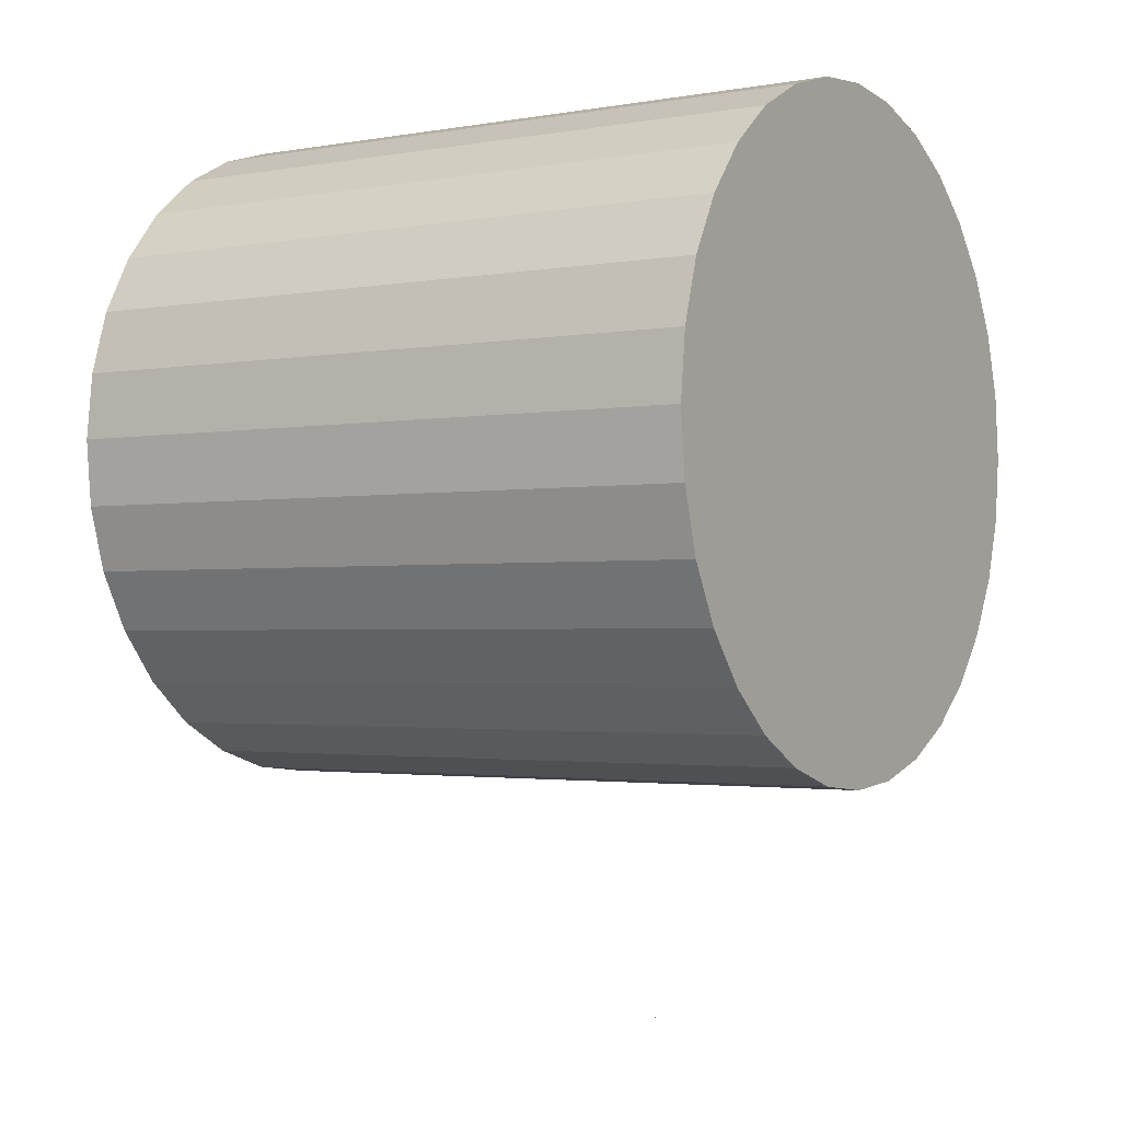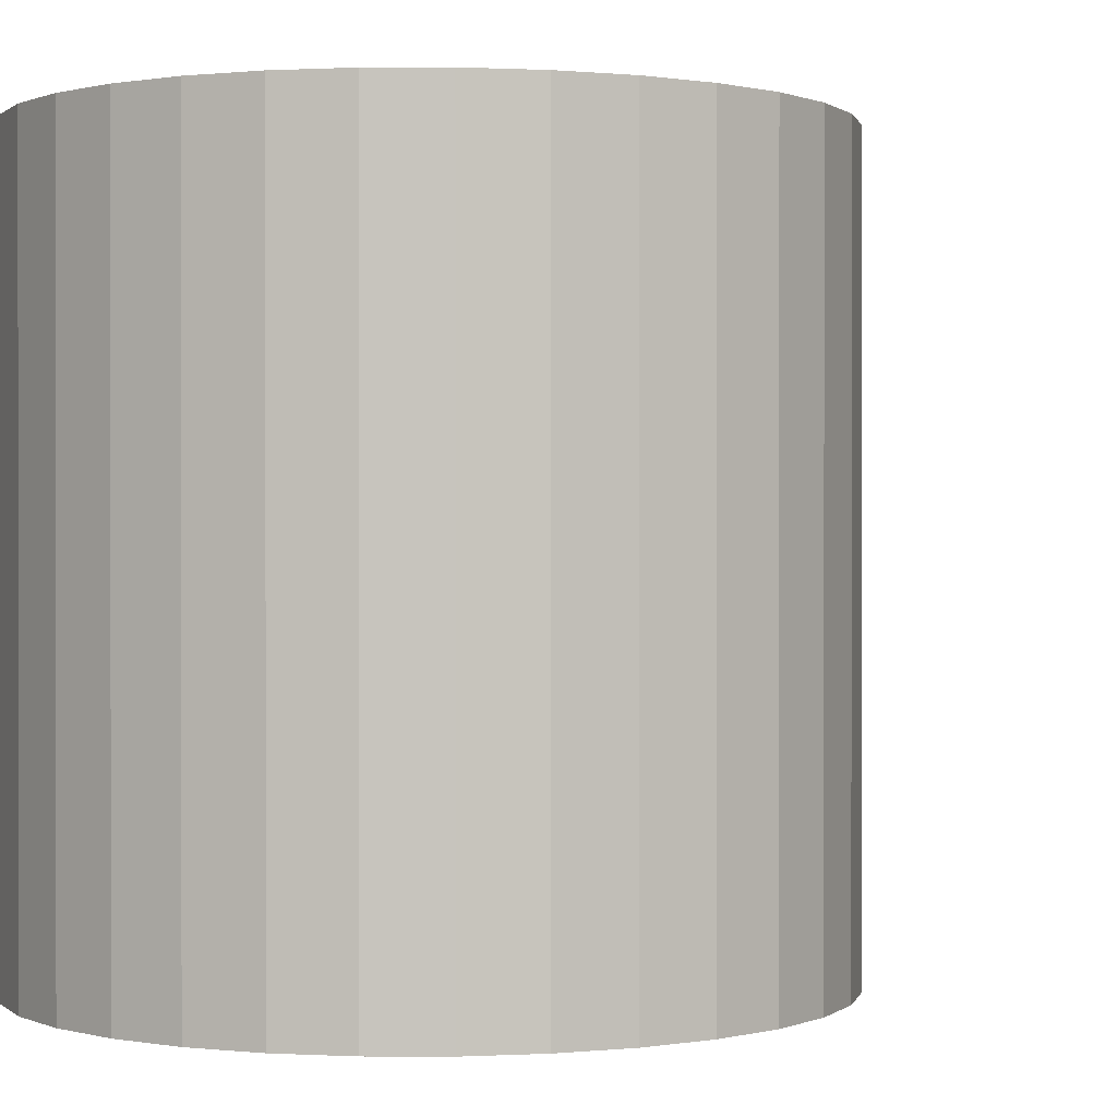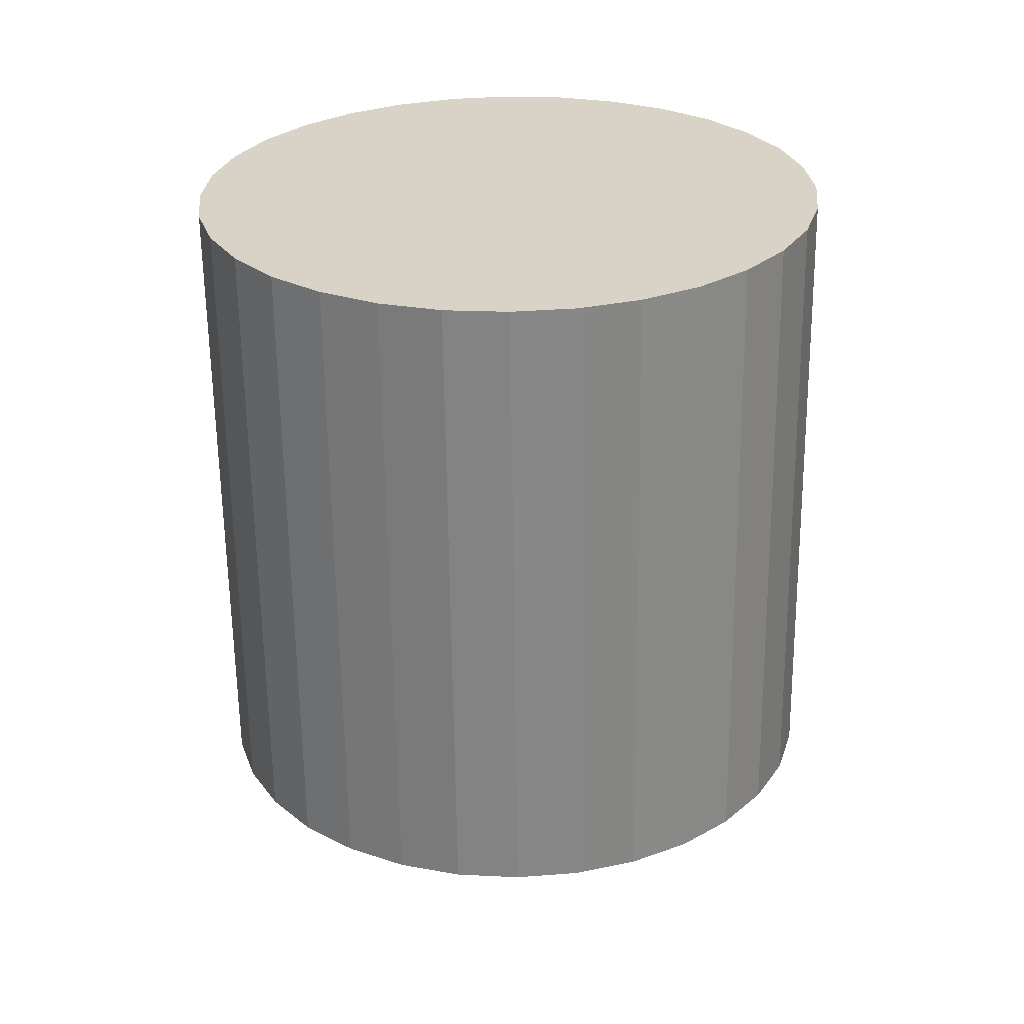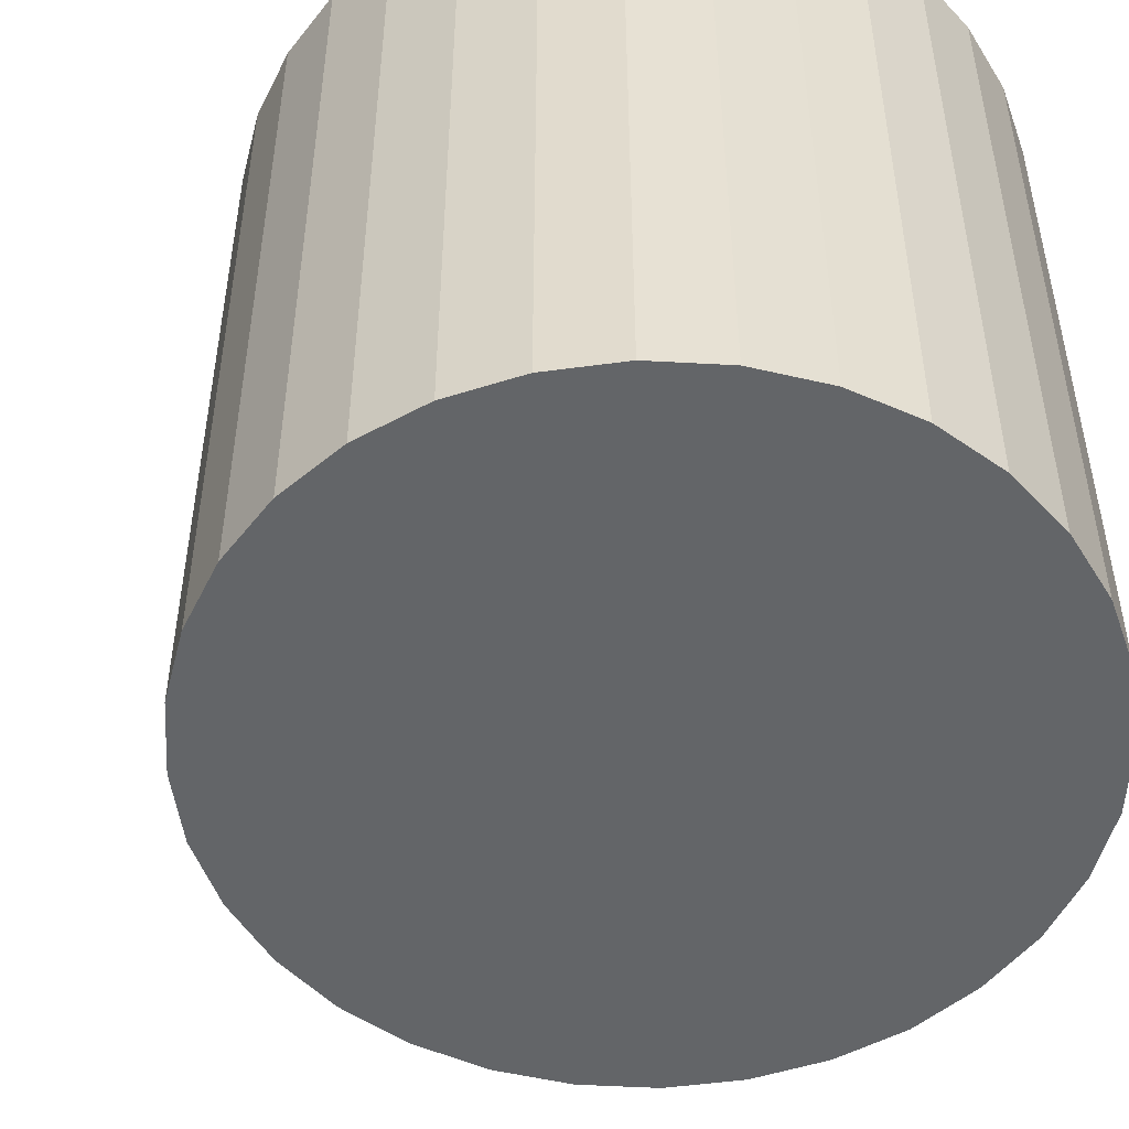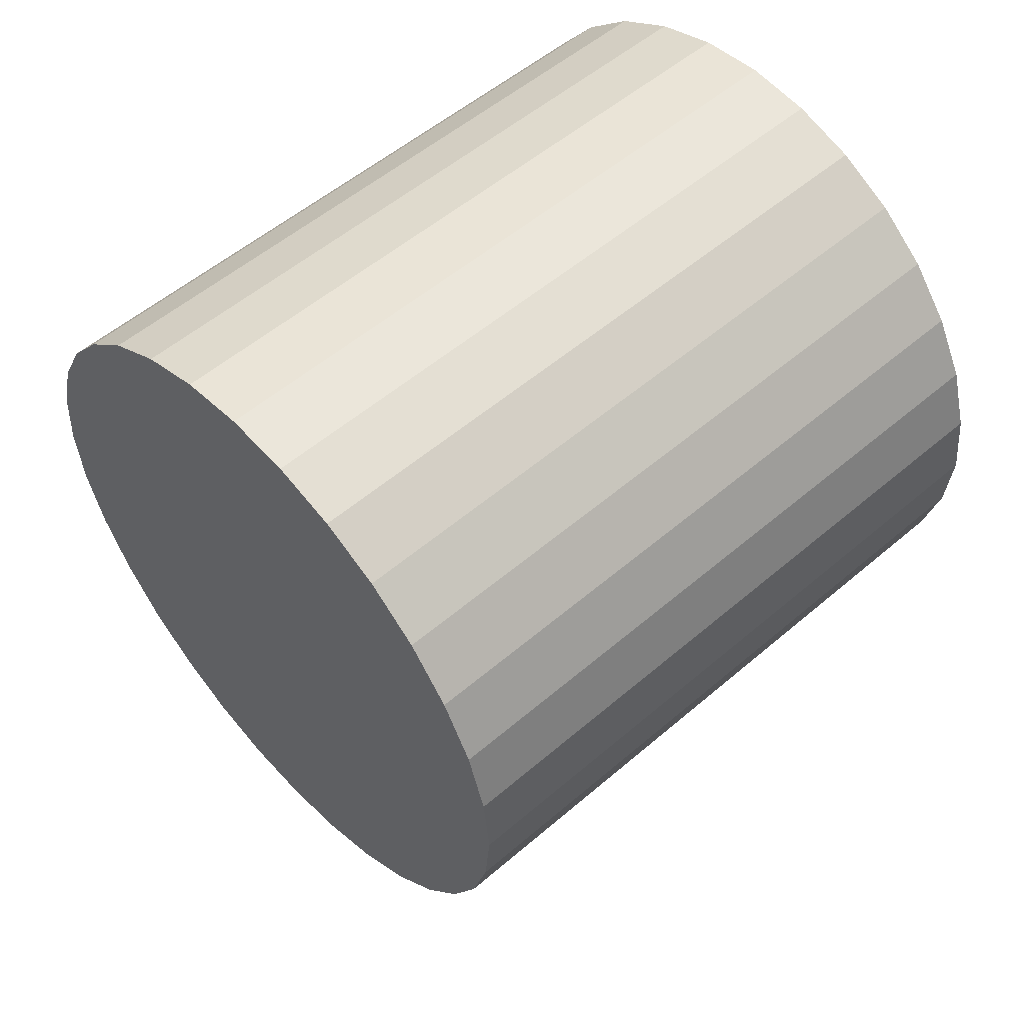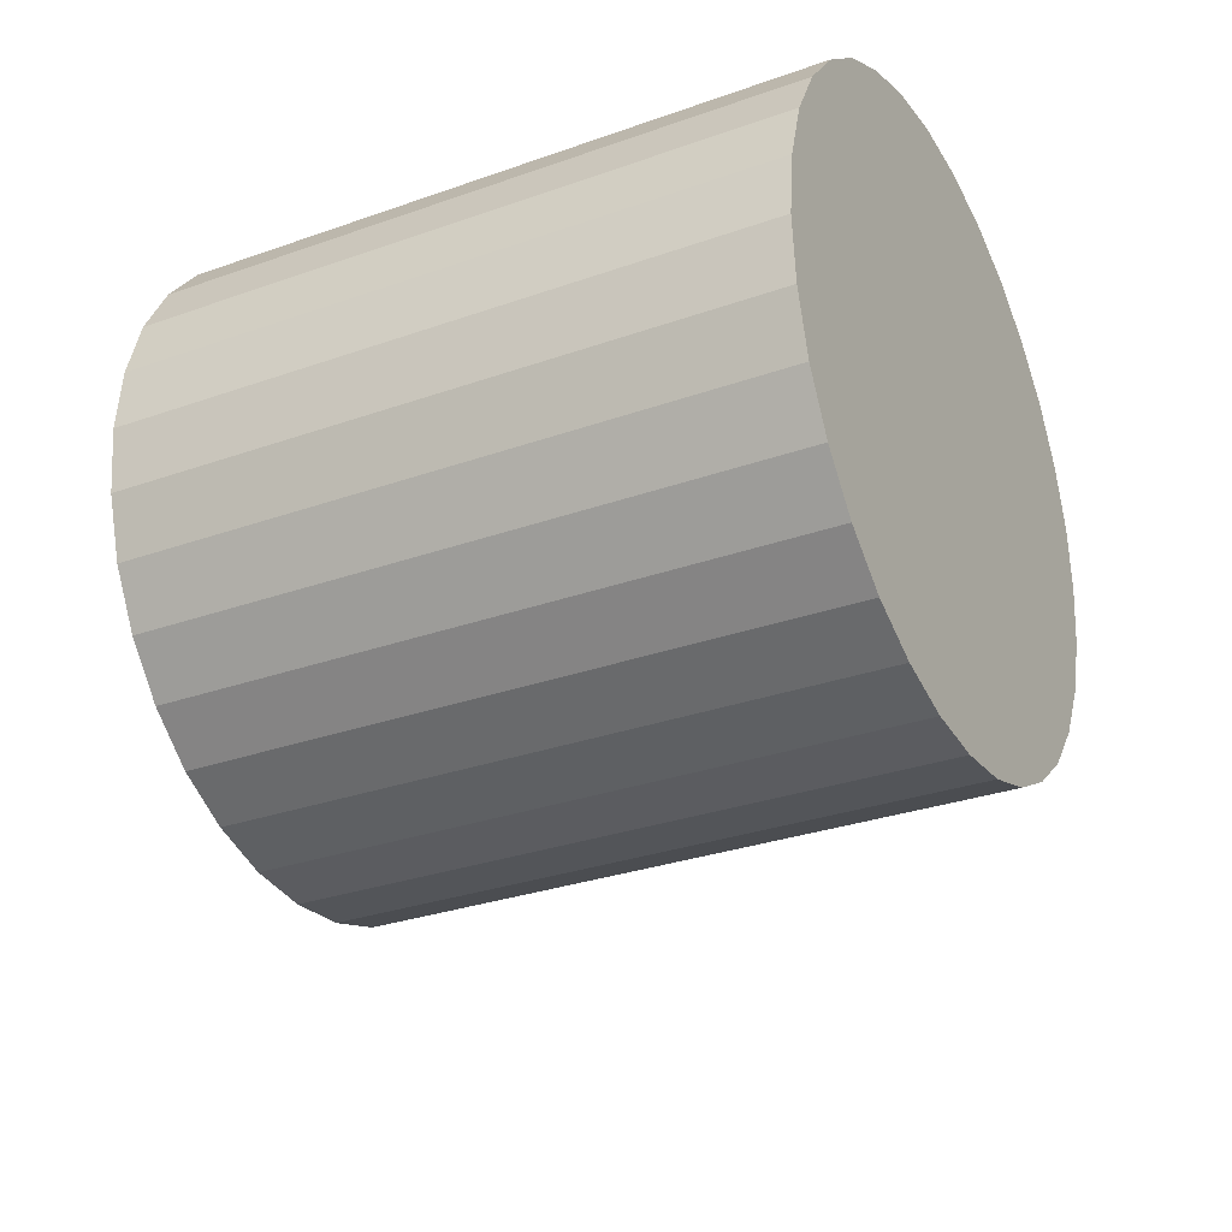
<metadata>
{"format":"obj","ext":"obj","renderer":"f3d","projection":"perspective","resolution":1024,"background":"white","views":[{"elev":-1.9,"azim":122.8,"up":"+Z"},{"elev":0.4,"azim":62.0,"up":"+Y"},{"elev":-62.0,"azim":0.7,"up":"+Z"},{"elev":-51.4,"azim":-31.7,"up":"+Y"},{"elev":54.1,"azim":47.6,"up":"+Z"},{"elev":-29.4,"azim":117.8,"up":"+Z"}]}
</metadata>
<code>
o Beacon4_Cylinder.006
v 0.1579 0.01988 -0.2717
v 0.1579 0.01988 -0.2717
v 0.1579 0.01988 -0.2717
v 0.1579 0.01988 -0.2717
v 0.1579 0.01988 -0.2717
v 0.1579 0.01988 -0.2717
v 0.1579 0.01988 -0.2717
v 0.1579 0.01988 -0.2717
v 0.1579 0.01988 -0.2717
v 0.1579 0.01988 -0.2717
v 0.1579 0.01988 -0.2717
v 0.1579 0.01988 -0.2717
v 0.1579 0.01988 -0.2717
v 0.1579 0.01988 -0.2717
v 0.1579 0.01988 -0.2717
v 0.1579 0.01988 -0.2717
v 0.1579 0.01988 -0.2717
v 0.1579 0.01988 -0.2717
v 0.1579 0.01988 -0.2717
v 0.1579 0.01988 -0.2717
v 0.1579 0.01988 -0.2717
v 0.1579 0.01988 -0.2717
v 0.1579 0.01988 -0.2717
v 0.1579 0.01988 -0.2717
v 0.1579 0.01988 -0.2717
v 0.1579 0.01988 -0.2717
v 0.1579 0.01988 -0.2717
v 0.1579 0.01988 -0.2717
v 0.1579 0.01988 -0.2717
v 0.1579 0.01988 -0.2717
v 0.1579 0.01988 -0.2717
v 0.1579 0.01988 -0.2717
v 0.1579 0.01988 -0.2717
v 0.1579 0.01988 -0.2717
v 0.1579 0.01988 -0.2717
v 0.1579 0.01988 -0.2717
v 0.1579 0.01988 -0.2717
v 0.1579 0.01988 -0.2717
v 0.1579 0.01988 -0.2717
v 0.1579 0.01988 -0.2717
v 0.1579 0.01988 -0.2717
v 0.1579 0.01988 -0.2717
v 0.1579 0.01988 -0.2717
v 0.1579 0.01988 -0.2717
v 0.1579 0.01988 -0.2717
v 0.1579 0.01988 -0.2717
v 0.1579 0.01988 -0.2717
v 0.1579 0.01988 -0.2717
v 0.1579 0.01988 -0.2717
v 0.1579 0.01988 -0.2717
v 0.1579 0.01988 -0.2717
v 0.1579 0.01988 -0.2717
v 0.1579 0.01988 -0.2717
v 0.1579 0.01988 -0.2717
v 0.1579 0.01988 -0.2717
v 0.1579 0.01988 -0.2717
v 0.1579 0.01988 -0.2717
v 0.1579 0.01988 -0.2717
v 0.1579 0.01988 -0.2717
v 0.1579 0.01988 -0.2717
v 0.1579 0.01988 -0.2717
v 0.1579 0.01988 -0.2717
v 0.1579 0.01988 -0.2717
v 0.1579 0.01988 -0.2717
v 0.1571 0.01884 -0.2706
v 0.1571 0.02034 -0.2706
v 0.1572 0.01884 -0.2708
v 0.1572 0.02034 -0.2708
v 0.1573 0.01884 -0.2709
v 0.1573 0.02034 -0.2709
v 0.1573 0.01884 -0.271
v 0.1573 0.02034 -0.271
v 0.1575 0.01884 -0.2711
v 0.1575 0.02034 -0.2711
v 0.1576 0.01884 -0.2712
v 0.1576 0.02034 -0.2712
v 0.1577 0.01884 -0.2712
v 0.1577 0.02034 -0.2712
v 0.1579 0.01884 -0.2712
v 0.1579 0.02034 -0.2712
v 0.158 0.01884 -0.2712
v 0.158 0.02034 -0.2712
v 0.1582 0.01884 -0.2712
v 0.1582 0.02034 -0.2712
v 0.1583 0.01884 -0.2711
v 0.1583 0.02034 -0.2711
v 0.1584 0.01884 -0.271
v 0.1584 0.02034 -0.271
v 0.1585 0.01884 -0.2709
v 0.1585 0.02034 -0.2709
v 0.1586 0.01884 -0.2708
v 0.1586 0.02034 -0.2708
v 0.1586 0.01884 -0.2706
v 0.1586 0.02034 -0.2706
v 0.1586 0.01884 -0.2705
v 0.1586 0.02034 -0.2705
v 0.1586 0.01884 -0.2703
v 0.1586 0.02034 -0.2703
v 0.1586 0.01884 -0.2702
v 0.1586 0.02034 -0.2702
v 0.1585 0.01884 -0.2701
v 0.1585 0.02034 -0.2701
v 0.1584 0.01884 -0.2699
v 0.1584 0.02034 -0.2699
v 0.1583 0.01884 -0.2698
v 0.1583 0.02034 -0.2698
v 0.1582 0.01884 -0.2698
v 0.1582 0.02034 -0.2698
v 0.158 0.01884 -0.2697
v 0.158 0.02034 -0.2697
v 0.1579 0.01884 -0.2697
v 0.1579 0.02034 -0.2697
v 0.1577 0.01884 -0.2697
v 0.1577 0.02034 -0.2697
v 0.1576 0.01884 -0.2698
v 0.1576 0.02034 -0.2698
v 0.1575 0.01884 -0.2699
v 0.1575 0.02034 -0.2699
v 0.1573 0.01884 -0.2699
v 0.1573 0.02034 -0.2699
v 0.1572 0.01884 -0.2701
v 0.1572 0.02034 -0.2701
v 0.1572 0.01884 -0.2702
v 0.1572 0.02034 -0.2702
v 0.1571 0.01884 -0.2703
v 0.1571 0.02034 -0.2703
v 0.1571 0.01884 -0.2705
v 0.1571 0.02034 -0.2705
f 65 66 68 67
f 67 68 70 69
f 69 70 72 71
f 71 72 74 73
f 73 74 76 75
f 75 76 78 77
f 77 78 80 79
f 79 80 82 81
f 81 82 84 83
f 83 84 86 85
f 85 86 88 87
f 87 88 90 89
f 89 90 92 91
f 91 92 94 93
f 93 94 96 95
f 95 96 98 97
f 97 98 100 99
f 99 100 102 101
f 101 102 104 103
f 103 104 106 105
f 105 106 108 107
f 107 108 110 109
f 109 110 112 111
f 111 112 114 113
f 113 114 116 115
f 115 116 118 117
f 117 118 120 119
f 119 120 122 121
f 121 122 124 123
f 123 124 126 125
f 100 98 96
f 100 96 94
f 102 100 94
f 102 94 92
f 104 102 92
f 104 92 90
f 106 104 90
f 106 90 88
f 108 106 88
f 108 88 86
f 110 108 86
f 110 86 84
f 112 110 84
f 112 84 82
f 114 112 82
f 114 82 80
f 116 114 80
f 116 80 78
f 118 116 78
f 118 78 76
f 120 118 76
f 120 76 74
f 122 120 74
f 122 74 72
f 124 122 72
f 124 72 70
f 126 124 70
f 68 126 70
f 68 128 126
f 68 66 128
f 127 128 66 65
f 125 126 128 127
f 95 97 99
f 93 95 99
f 93 99 101
f 91 93 101
f 91 101 103
f 89 91 103
f 89 103 105
f 87 89 105
f 87 105 107
f 85 87 107
f 85 107 109
f 83 85 109
f 83 109 111
f 81 83 111
f 81 111 113
f 79 81 113
f 79 113 115
f 77 79 115
f 77 115 117
f 75 77 117
f 75 117 119
f 73 75 119
f 73 119 121
f 71 73 121
f 71 121 123
f 69 71 123
f 69 123 125
f 67 69 125
f 67 125 127
f 65 67 127
f 1 2 4 3
f 3 4 6 5
f 5 6 8 7
f 7 8 10 9
f 9 10 12 11
f 11 12 14 13
f 13 14 16 15
f 15 16 18 17
f 17 18 20 19
f 19 20 22 21
f 21 22 24 23
f 23 24 26 25
f 25 26 28 27
f 27 28 30 29
f 29 30 32 31
f 31 32 34 33
f 33 34 36 35
f 35 36 38 37
f 37 38 40 39
f 39 40 42 41
f 41 42 44 43
f 43 44 46 45
f 45 46 48 47
f 47 48 50 49
f 49 50 52 51
f 51 52 54 53
f 53 54 56 55
f 55 56 58 57
f 57 58 60 59
f 59 60 62 61
f 4 2 64
f 4 64 62
f 4 62 6
f 62 60 6
f 60 8 6
f 60 58 8
f 58 10 8
f 58 56 10
f 56 12 10
f 56 54 12
f 54 14 12
f 54 52 14
f 52 16 14
f 52 50 16
f 50 18 16
f 50 48 18
f 48 20 18
f 48 46 20
f 46 22 20
f 46 44 22
f 44 24 22
f 44 42 24
f 42 26 24
f 42 40 26
f 40 28 26
f 40 38 28
f 38 30 28
f 38 36 30
f 36 32 30
f 36 34 32
f 2 1 63 64
f 61 62 64 63
f 1 3 63
f 3 61 63
f 3 5 61
f 5 59 61
f 5 7 59
f 7 57 59
f 7 9 57
f 9 55 57
f 9 11 55
f 11 53 55
f 11 13 53
f 13 51 53
f 13 15 51
f 15 49 51
f 15 17 49
f 17 47 49
f 17 19 47
f 19 45 47
f 19 21 45
f 21 43 45
f 21 23 43
f 23 41 43
f 23 25 41
f 25 39 41
f 25 27 39
f 27 37 39
f 27 29 37
f 29 35 37
f 29 31 35
f 31 33 35

</code>
